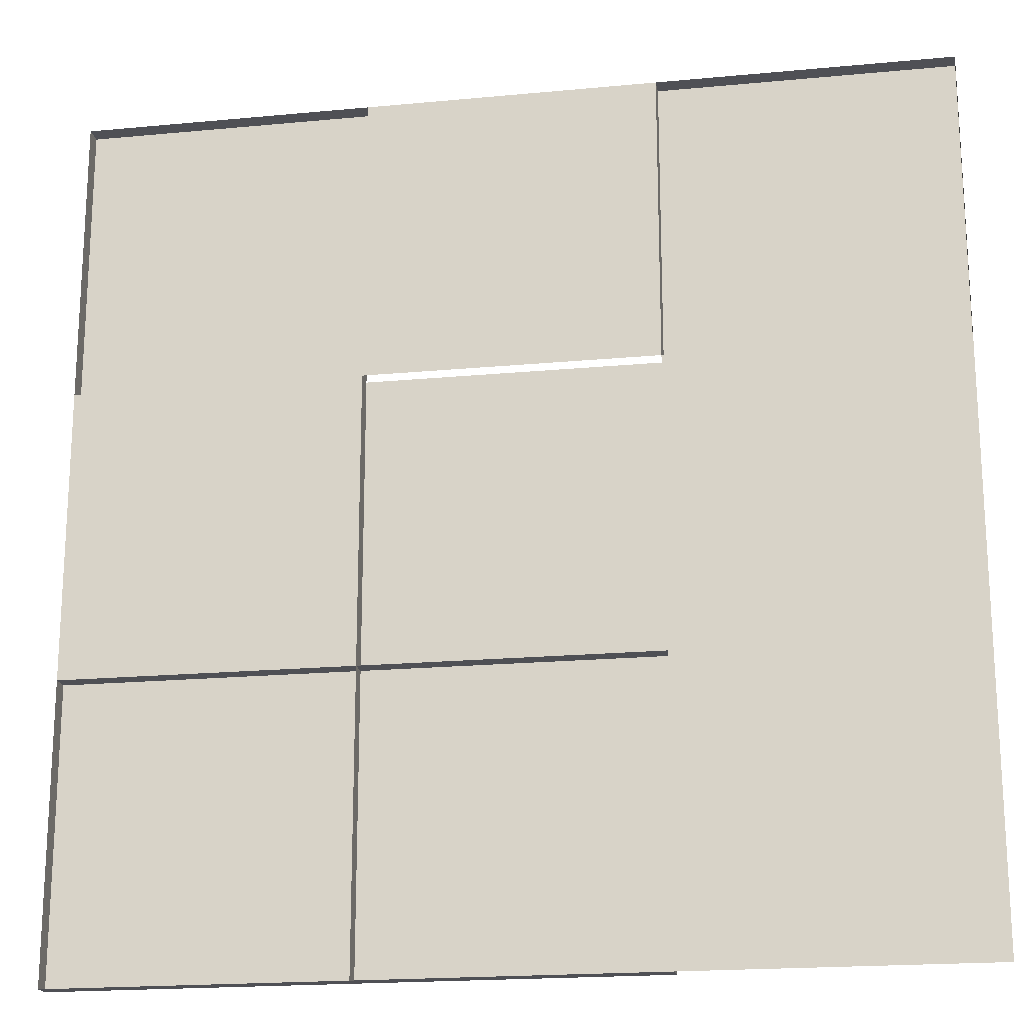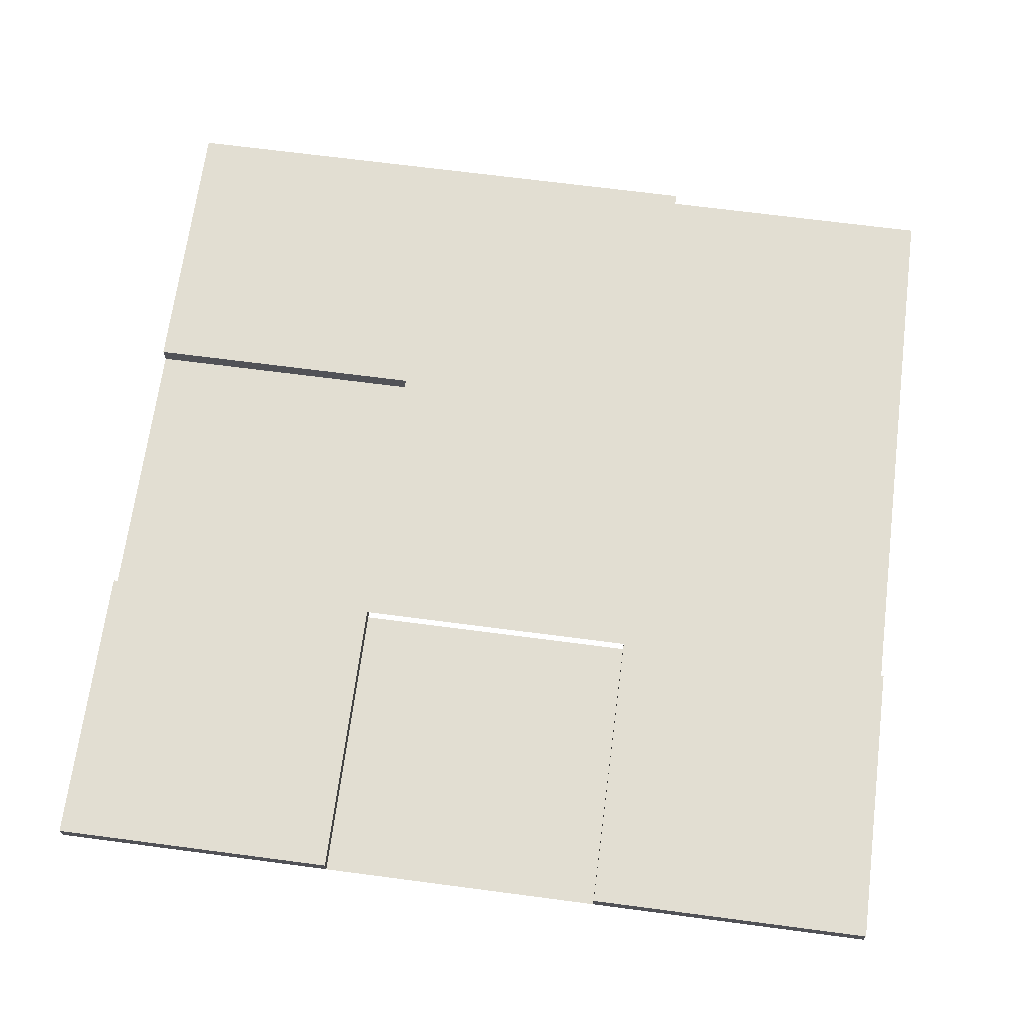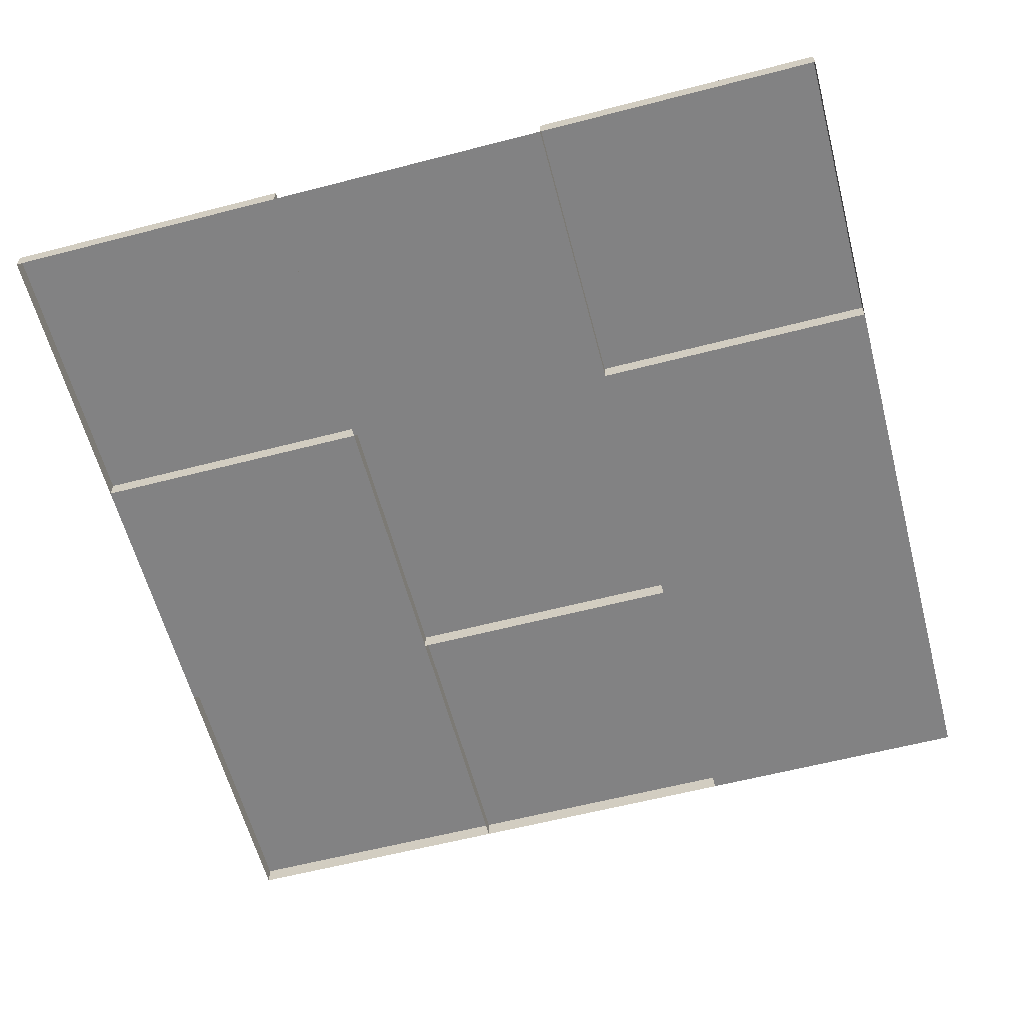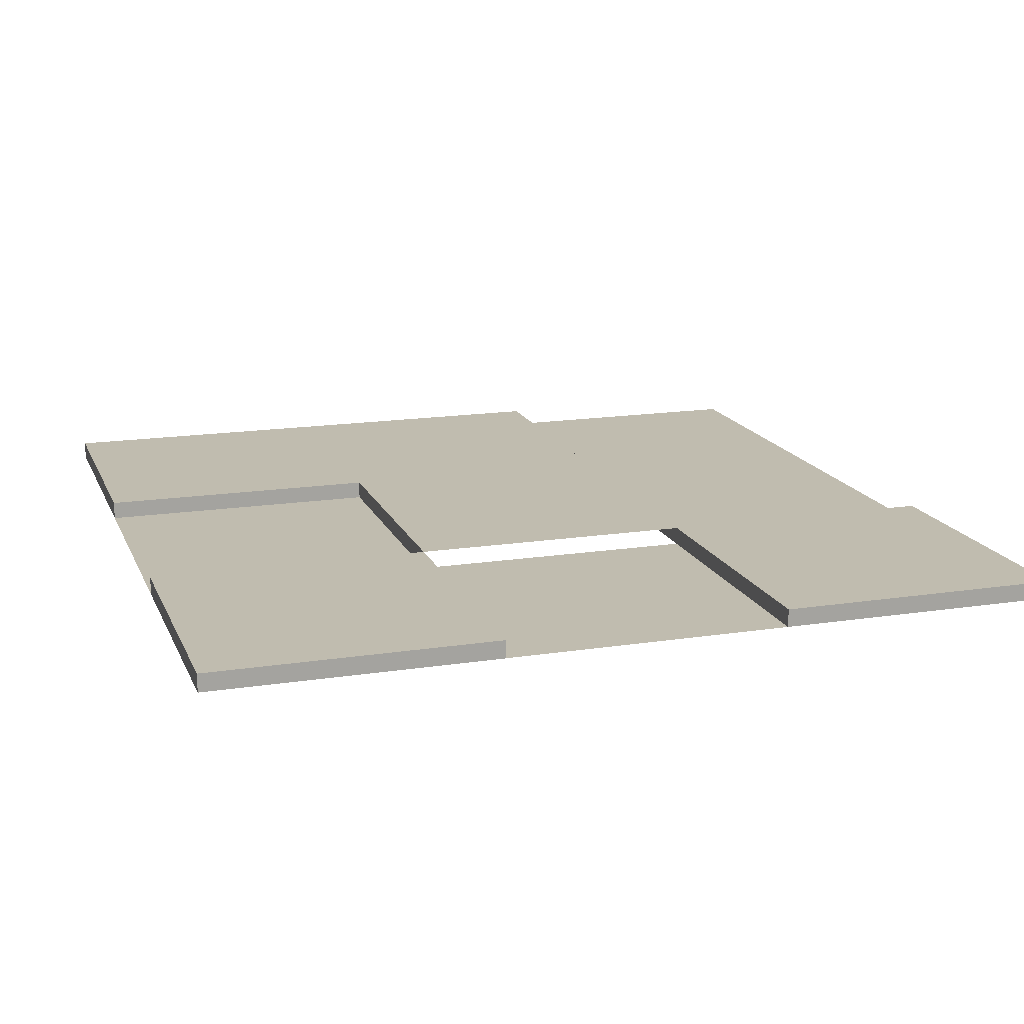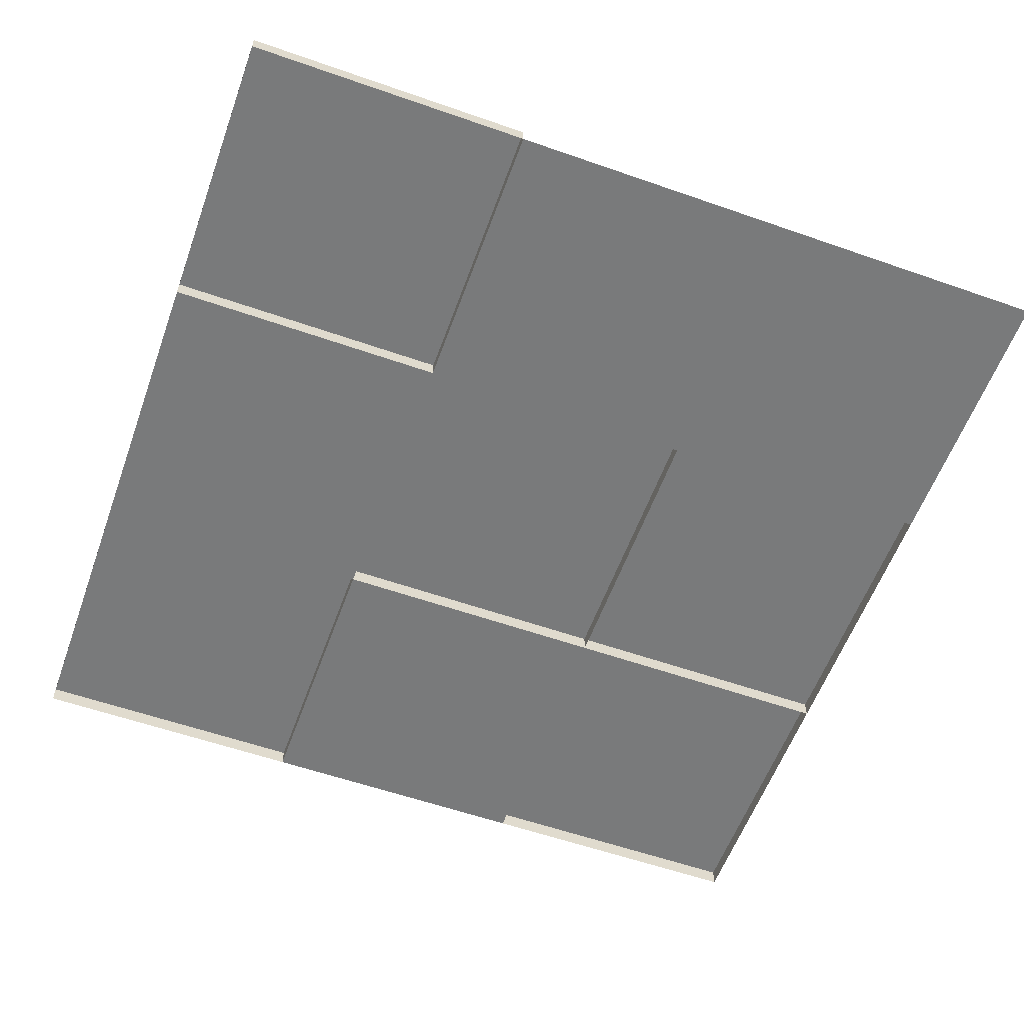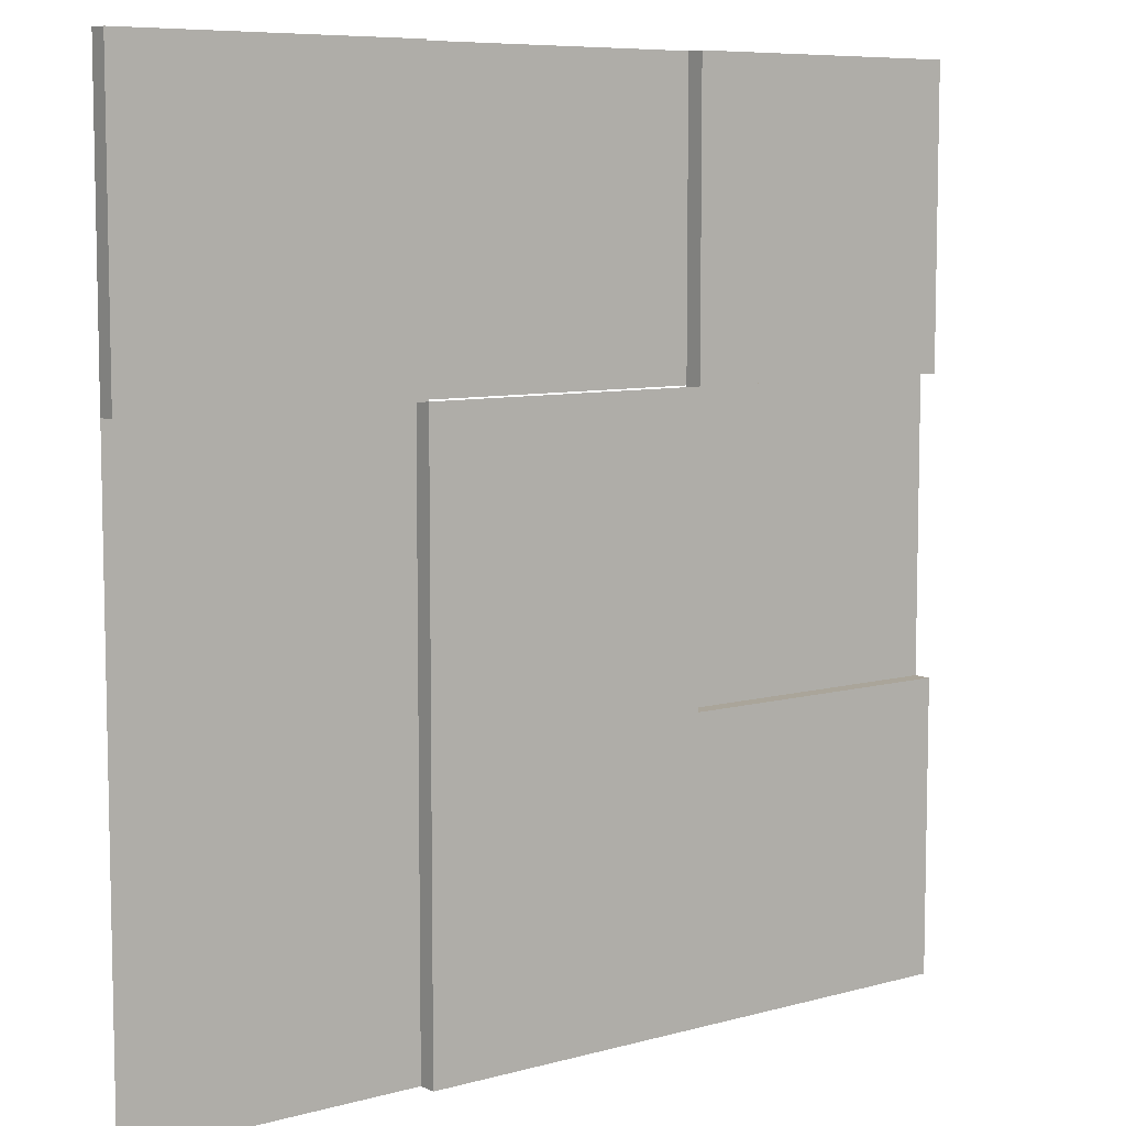
<metadata>
{"format":"obj","ext":"obj","renderer":"f3d","projection":"perspective","resolution":1024,"background":"white","views":[{"elev":-19.3,"azim":10.1,"up":"+Z"},{"elev":68.0,"azim":7.5,"up":"+Y"},{"elev":-60.8,"azim":14.8,"up":"+Y"},{"elev":16.3,"azim":-17.7,"up":"+Y"},{"elev":-58.0,"azim":70.1,"up":"+Y"},{"elev":7.6,"azim":142.1,"up":"+Z"}]}
</metadata>
<code>
o Fortress_Floor_03
v -1.5 0.0625 -1.5
v -1.5 0.0625 -0.5
v -0.5 0.0625 -0.5
v -0.5 0.0625 -1.5
v -0.5 0.0625 -1.5
v -0.5 0.0625 -0.5
v 0.5 0.0625 -0.5
v 0.5 0.0625 -1.5
v 0.5 0 -1.5
v 0.5 0 -0.5
v 1.5 0 -0.5
v 1.5 0 -1.5
v -1.5 0 -0.5
v -1.5 0 0.5
v -0.5 0 0.5
v -0.5 0 -0.5
v -0.5 0.0625 -0.5
v -0.5 0.0625 0.5
v 0.5 0.0625 0.5
v 0.5 0.0625 -0.5
v 0.5 0 -0.5
v 0.5 0 0.5
v 1.5 0 0.5
v 1.5 0 -0.5
v -1.5 0.0625 0.5
v -1.5 0.0625 1.5
v -0.5 0.0625 1.5
v -0.5 0.0625 0.5
v -0.5 0 0.5
v -0.5 0 1.5
v 0.5 0 1.5
v 0.5 0 0.5
v 0.5 0.0625 0.5
v 0.5 0.0625 1.5
v 1.5 0.0625 1.5
v 1.5 0.0625 0.5
v -0.5 0.0625 0.5
v -1.5 0.0625 0.5
v -1.5 0.0625 1.5
v -0.5 0.0625 1.5
v -1.5 0 1.5
v -0.5 0 1.5
v -1.5 0 0.5
v -0.5 0 0.5
v -1.5 0.0625 0.5
v -1.5 0.0625 1.5
v -0.5 0.0625 1.5
v -0.5 0.0625 0.5
v -0.5 0 1.5
v -0.5 0 0.5
v -1.5 0 1.5
v -1.5 0 0.5
v 1.5 0.0625 0.5
v 0.5 0.0625 0.5
v 0.5 0.0625 1.5
v 1.5 0.0625 1.5
v 0.5 0 1.5
v 1.5 0 1.5
v 0.5 0 0.5
v 1.5 0 0.5
v 0.5 0.0625 0.5
v 0.5 0.0625 1.5
v 1.5 0.0625 1.5
v 1.5 0.0625 0.5
v 1.5 0 1.5
v 1.5 0 0.5
v 0.5 0 1.5
v 0.5 0 0.5
v 0.5 0.0625 -0.5
v -0.5 0.0625 -0.5
v -0.5 0 -0.5
v 0.5 0 -0.5
v -0.5 0.0625 -0.5
v -0.5 0.0625 0.5
v 0.5 0.0625 0.5
v 0.5 0.0625 -0.5
v 0.5 0 0.5
v 0.5 0 -0.5
v -0.5 0 0.5
v -0.5 0 -0.5
v -0.5 0.0625 -1.5
v -1.5 0.0625 -1.5
v -1.5 0.0625 -0.5
v -0.5 0.0625 -0.5
v -1.5 0 -0.5
v -0.5 0 -0.5
v -1.5 0 -1.5
v -0.5 0 -1.5
v -1.5 0.0625 -1.5
v -1.5 0.0625 -0.5
v -0.5 0.0625 -0.5
v -0.5 0.0625 -1.5
v -0.5 0 -0.5
v -0.5 0 -1.5
v -1.5 0 -0.5
v -1.5 0 -1.5
v 0.5 0.0625 -1.5
v -0.5 0.0625 -1.5
v -0.5 0 -1.5
v 0.5 0 -1.5
v 0.5 0.0625 -0.5
v 0.5 0.0625 -1.5
v 0.5 0 -0.5
v 0.5 0 -1.5
f 2 3 4 1
f 6 7 8 5
f 10 11 12 9
f 14 15 16 13
f 18 19 20 17
f 22 23 24 21
f 26 27 28 25
f 30 31 32 29
f 34 35 36 33
f 41 42 40 39
f 43 38 37 44
f 49 50 48 47
f 51 46 45 52
f 57 58 56 55
f 59 54 53 60
f 65 66 64 63
f 67 62 61 68
f 71 72 69 70
f 77 78 76 75
f 79 74 73 80
f 85 86 84 83
f 87 82 81 88
f 93 94 92 91
f 95 90 89 96
f 99 98 97 100
f 103 104 102 101

</code>
